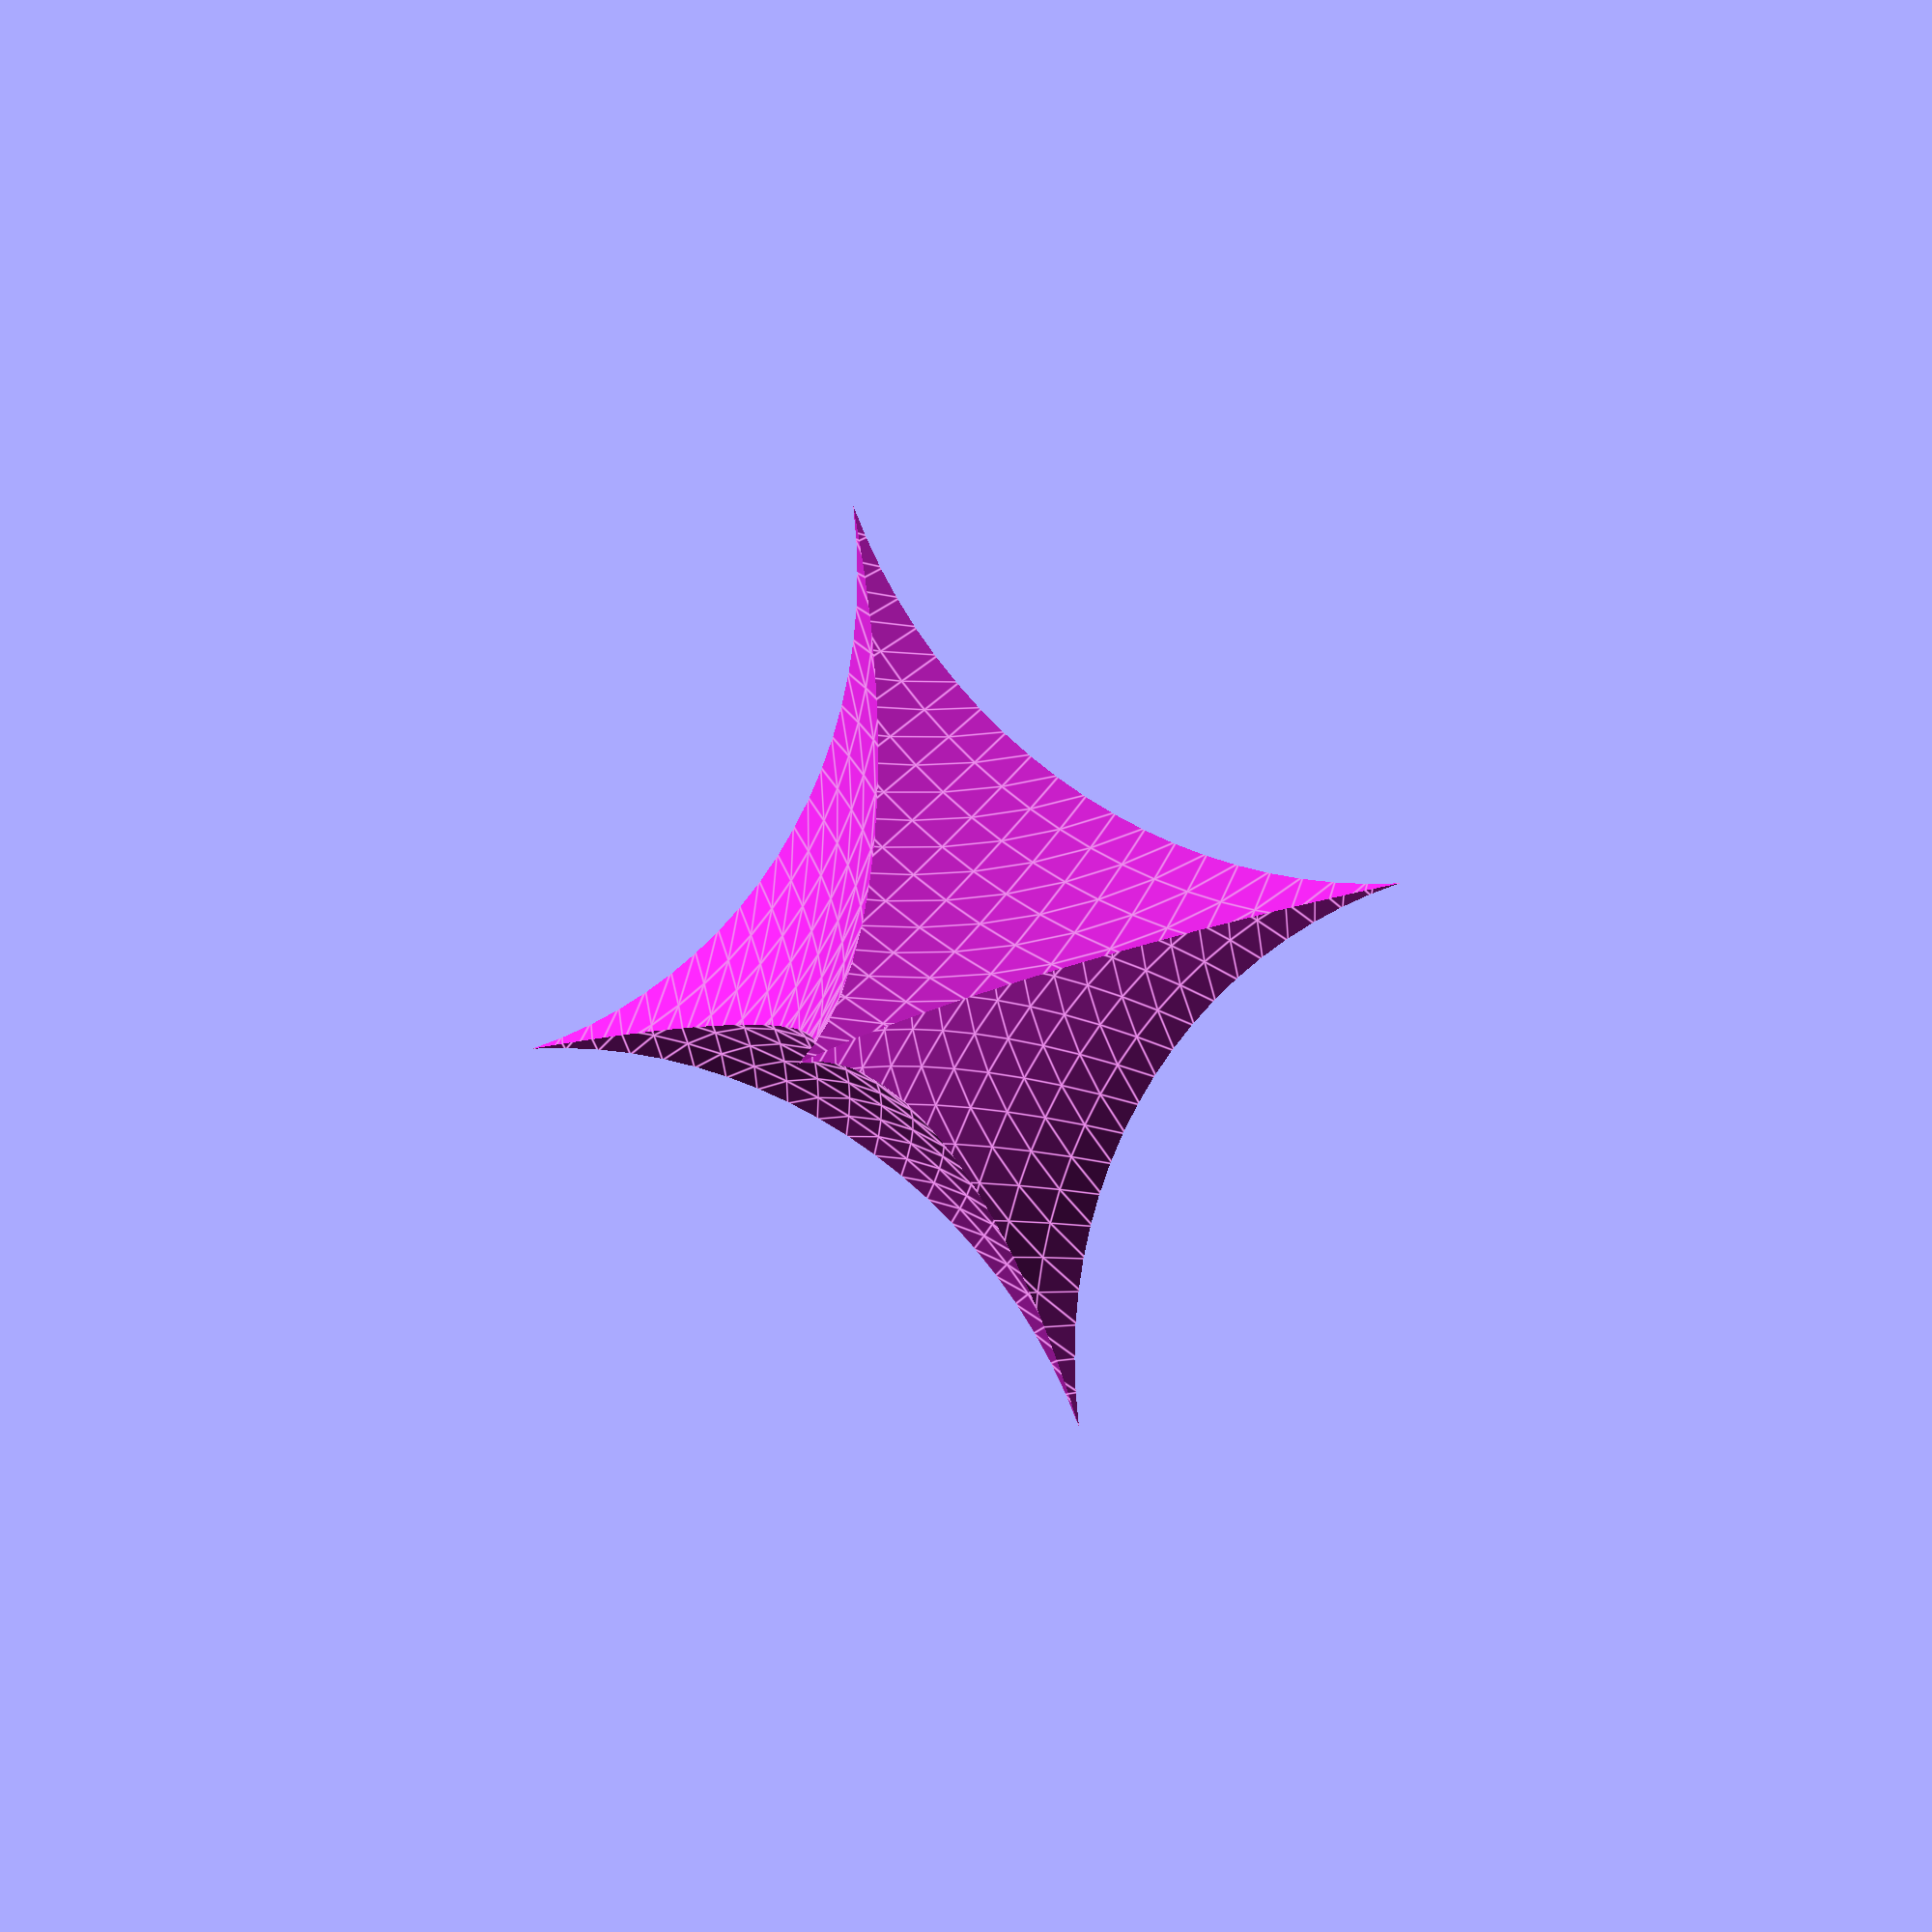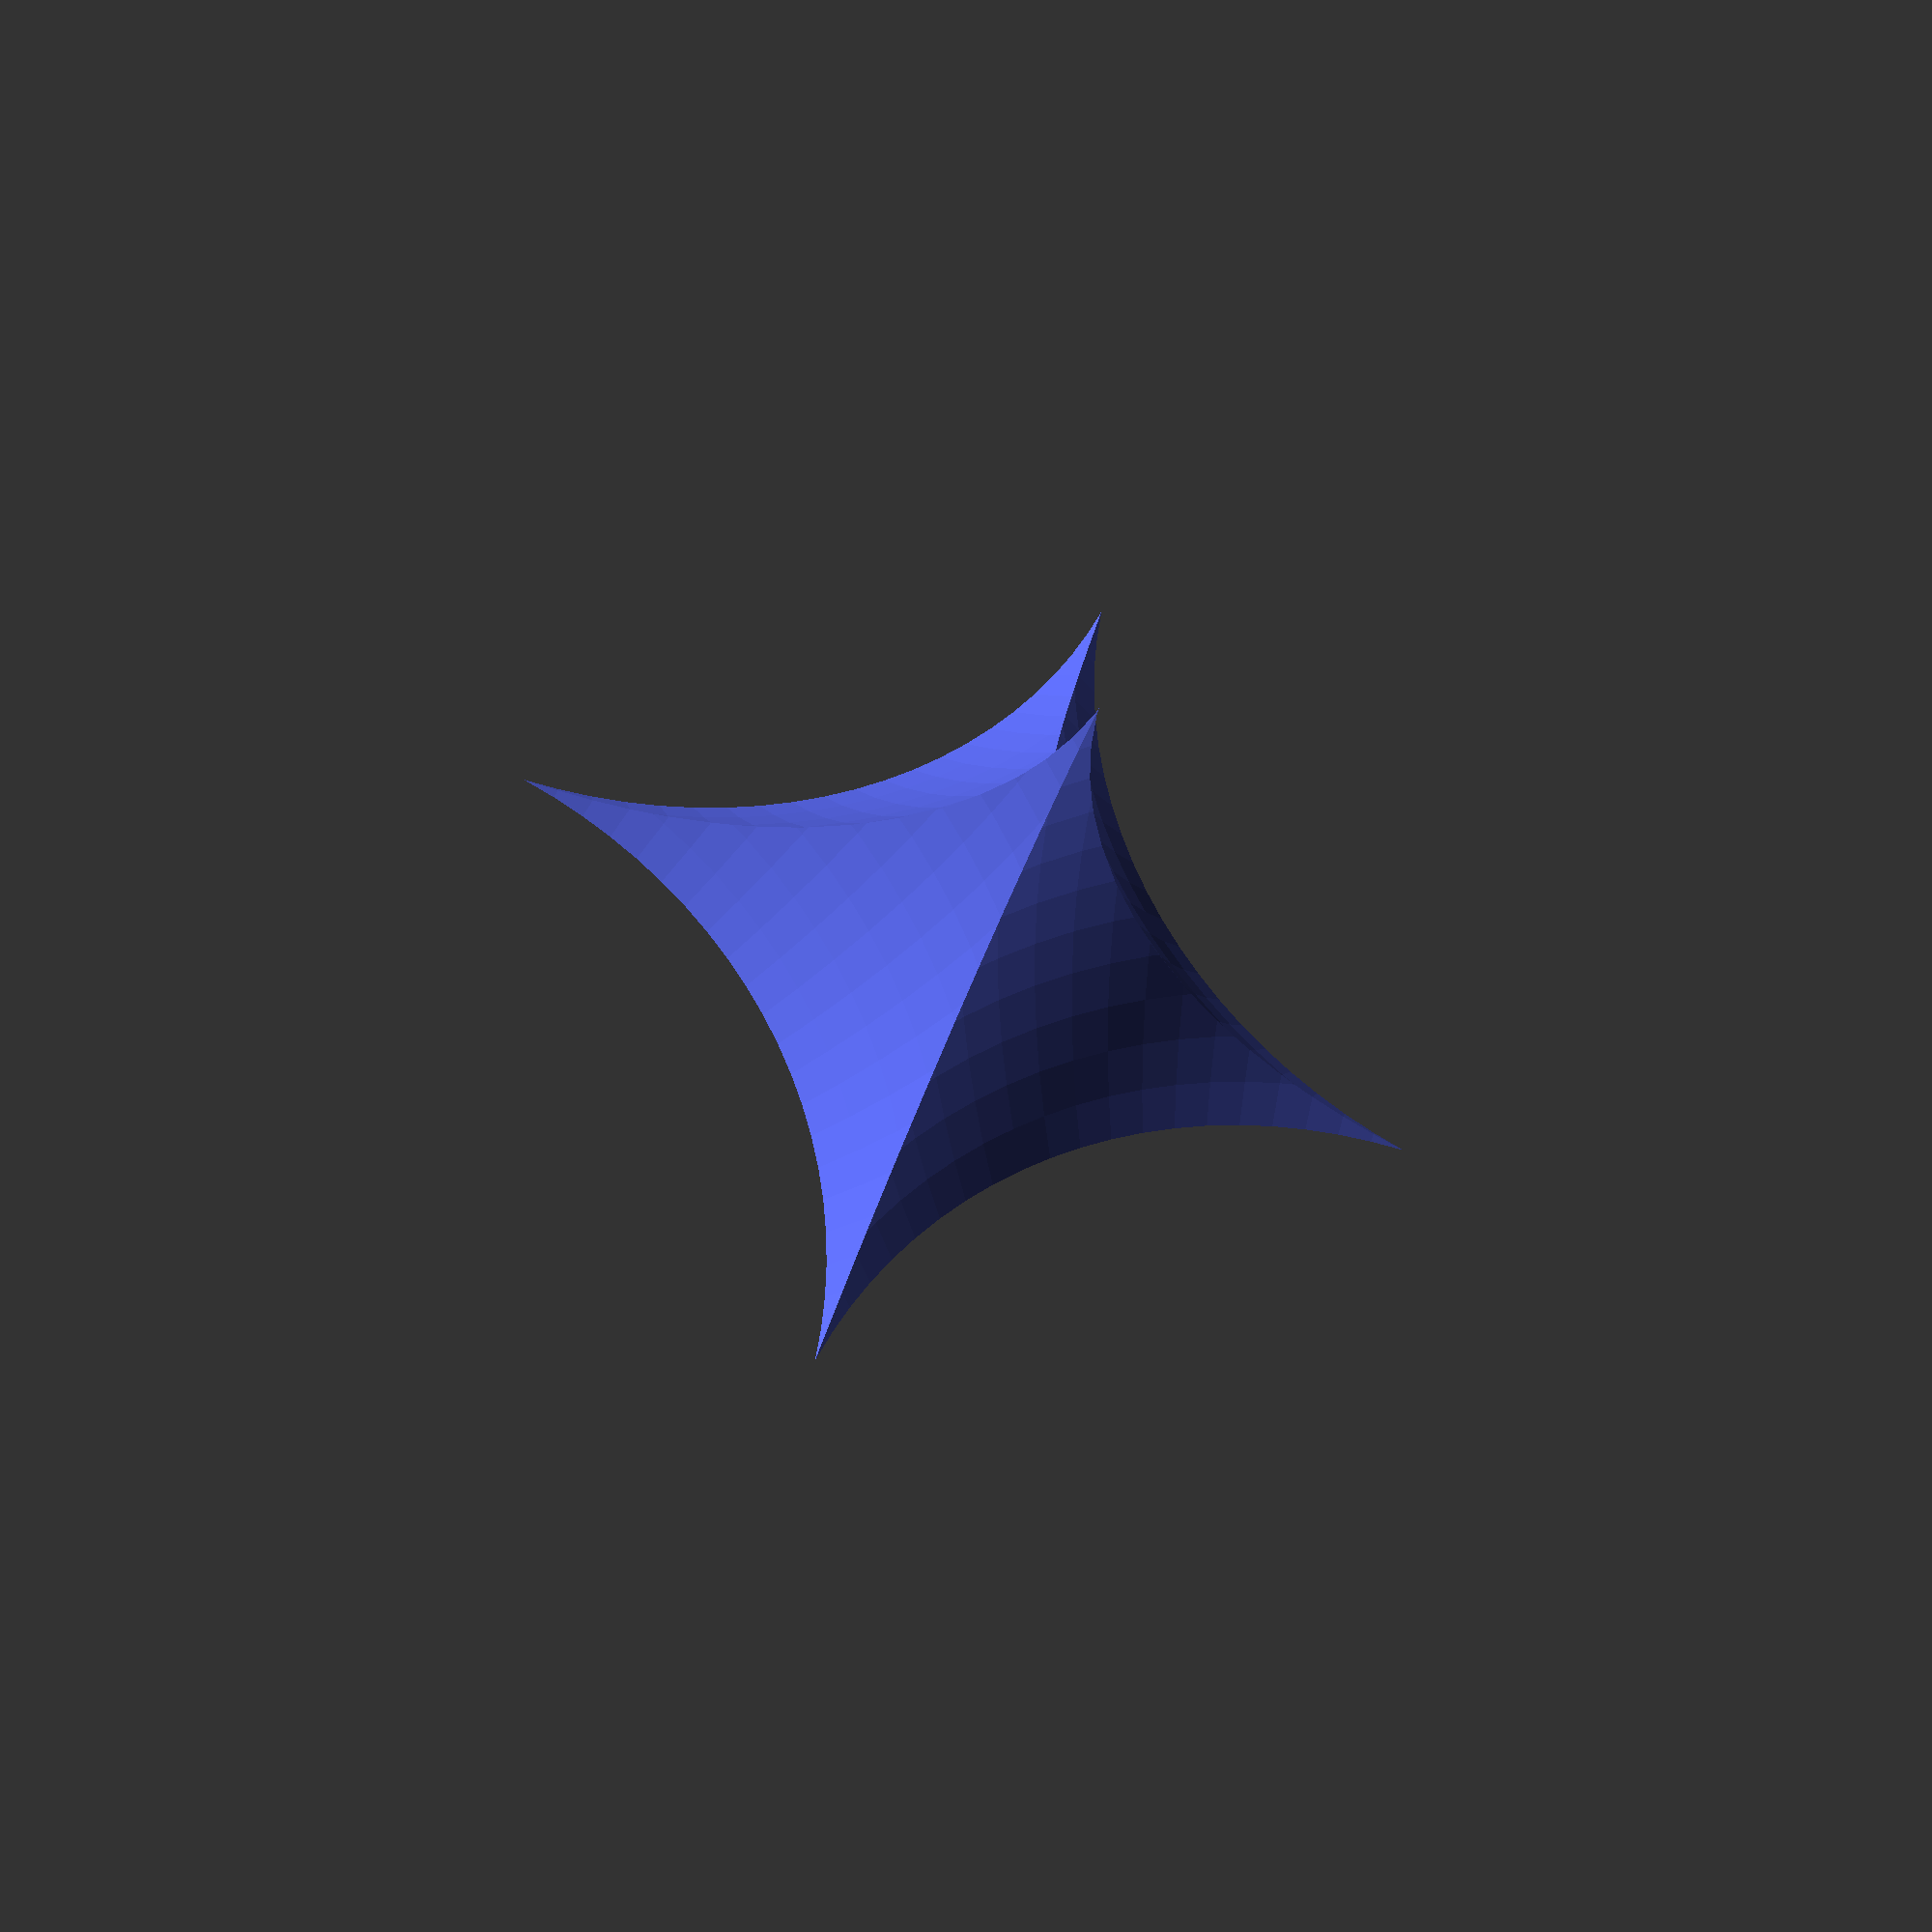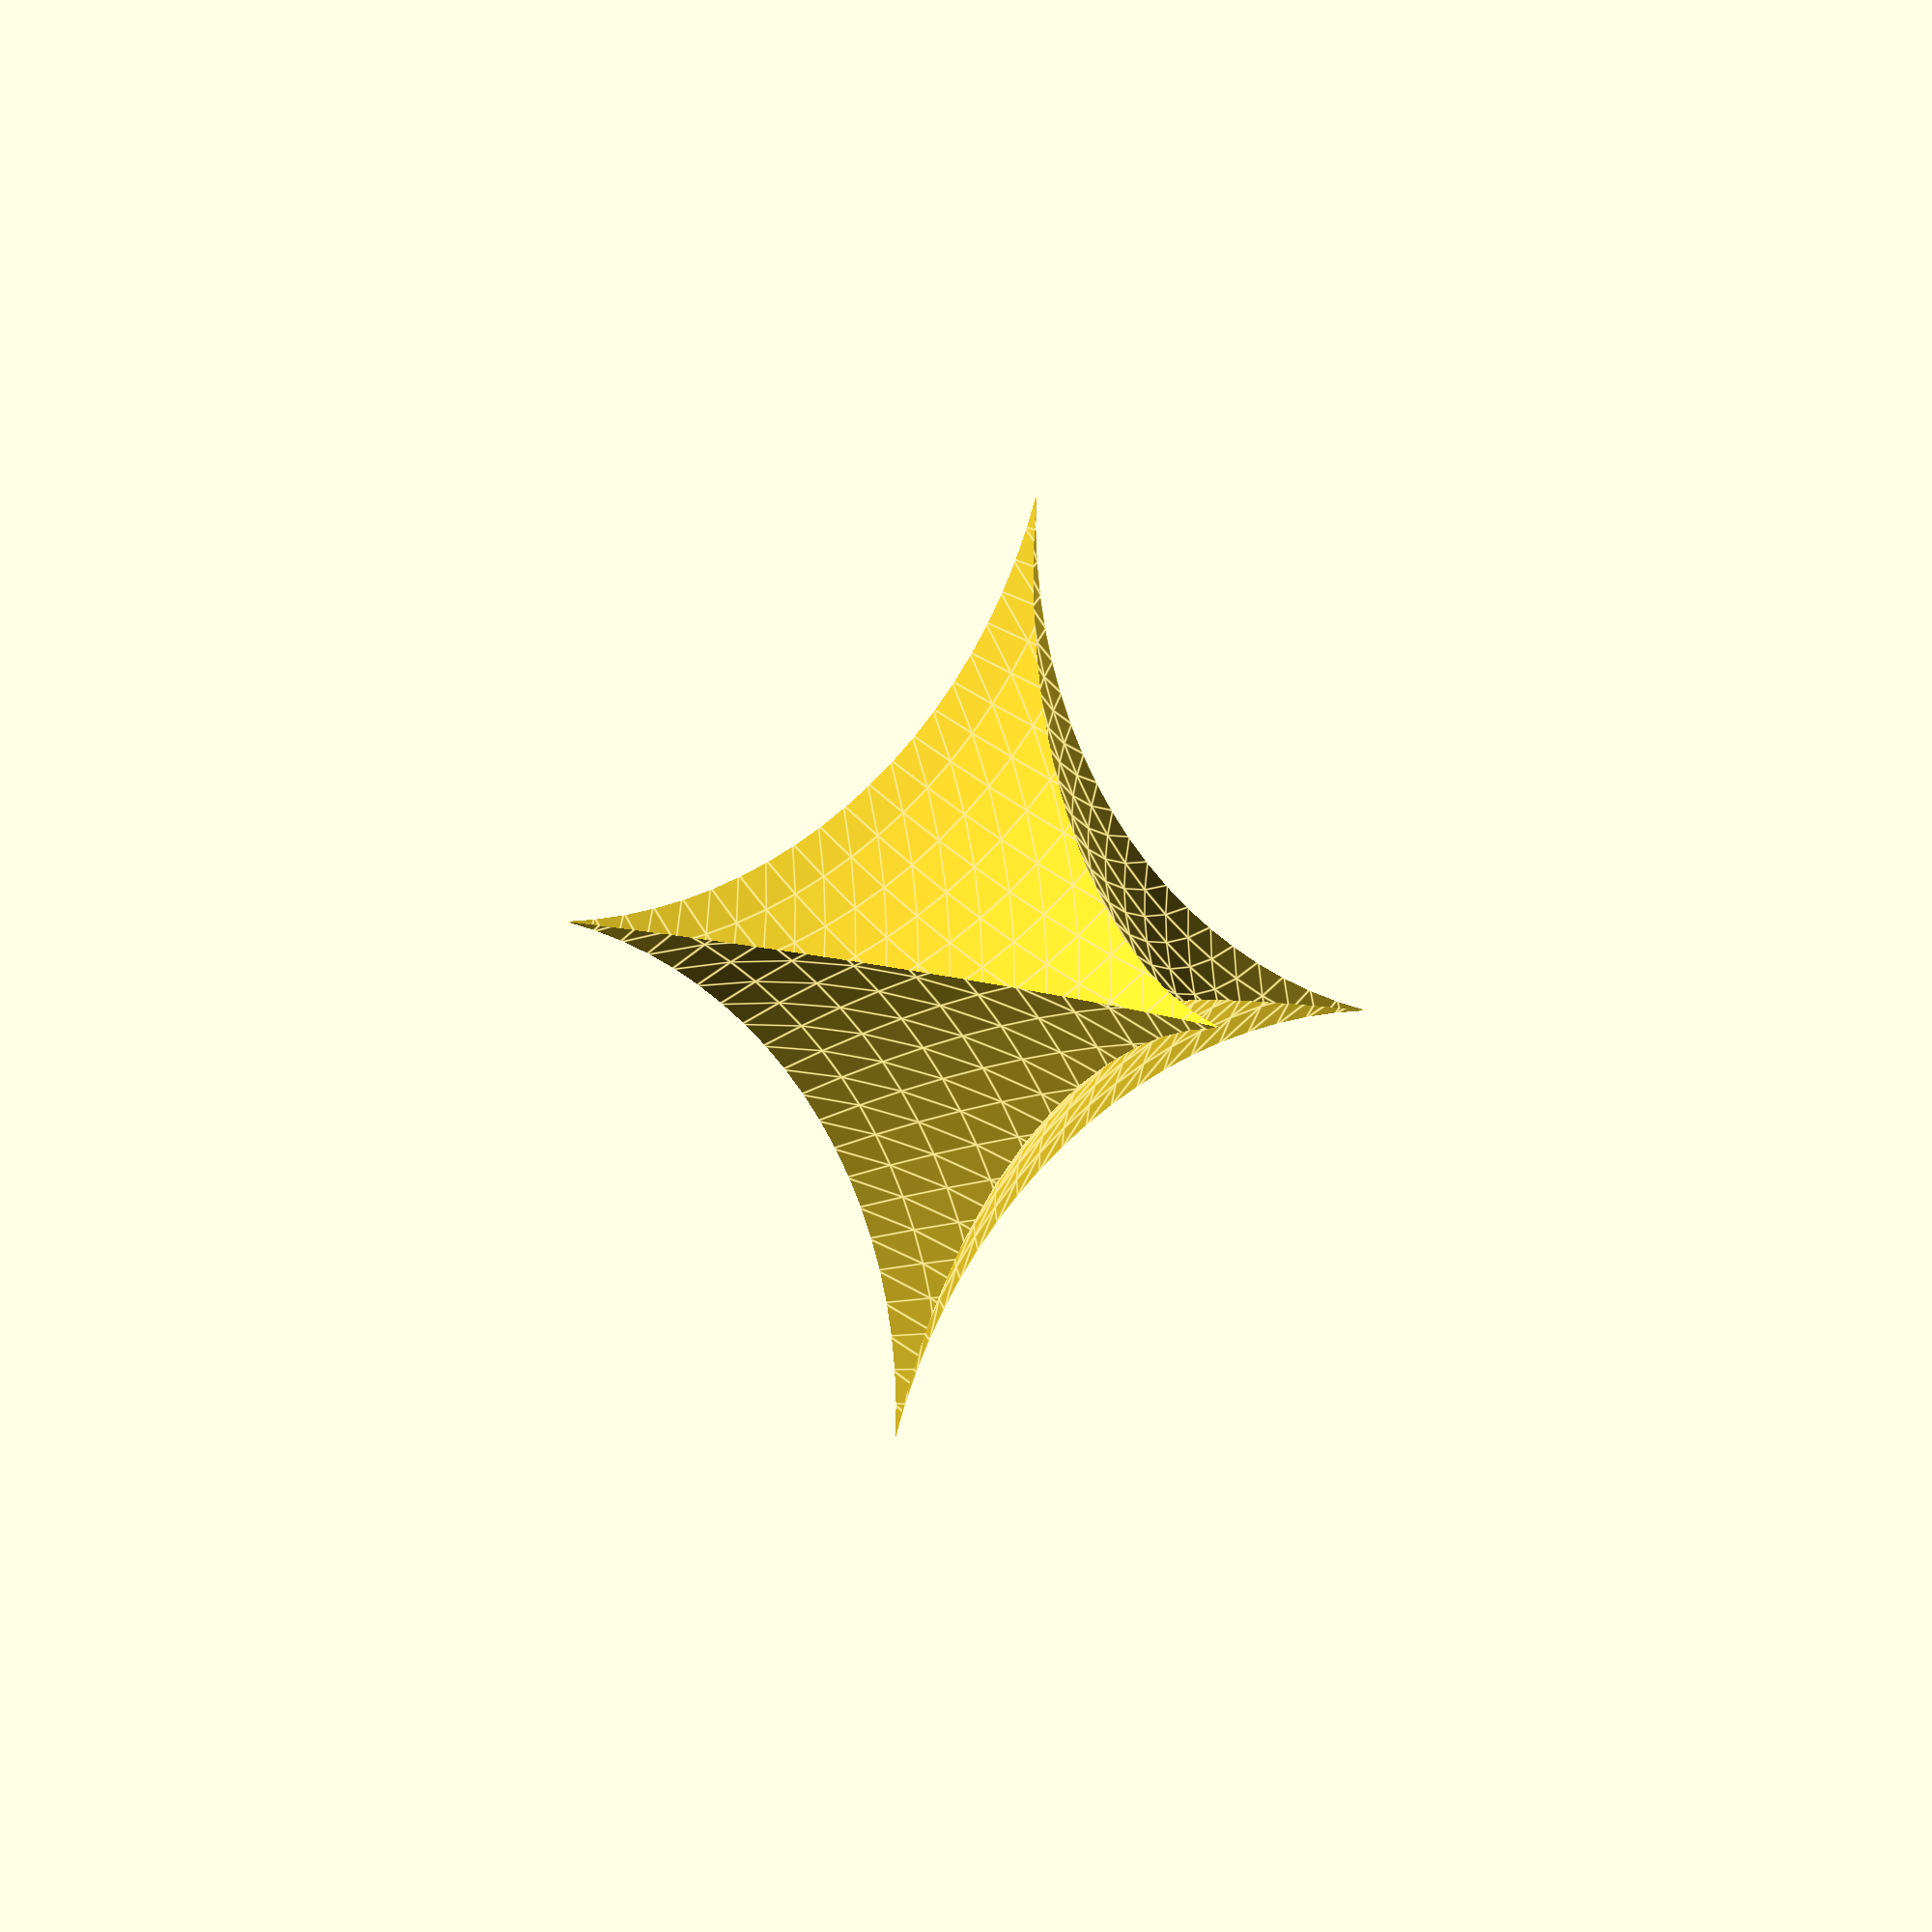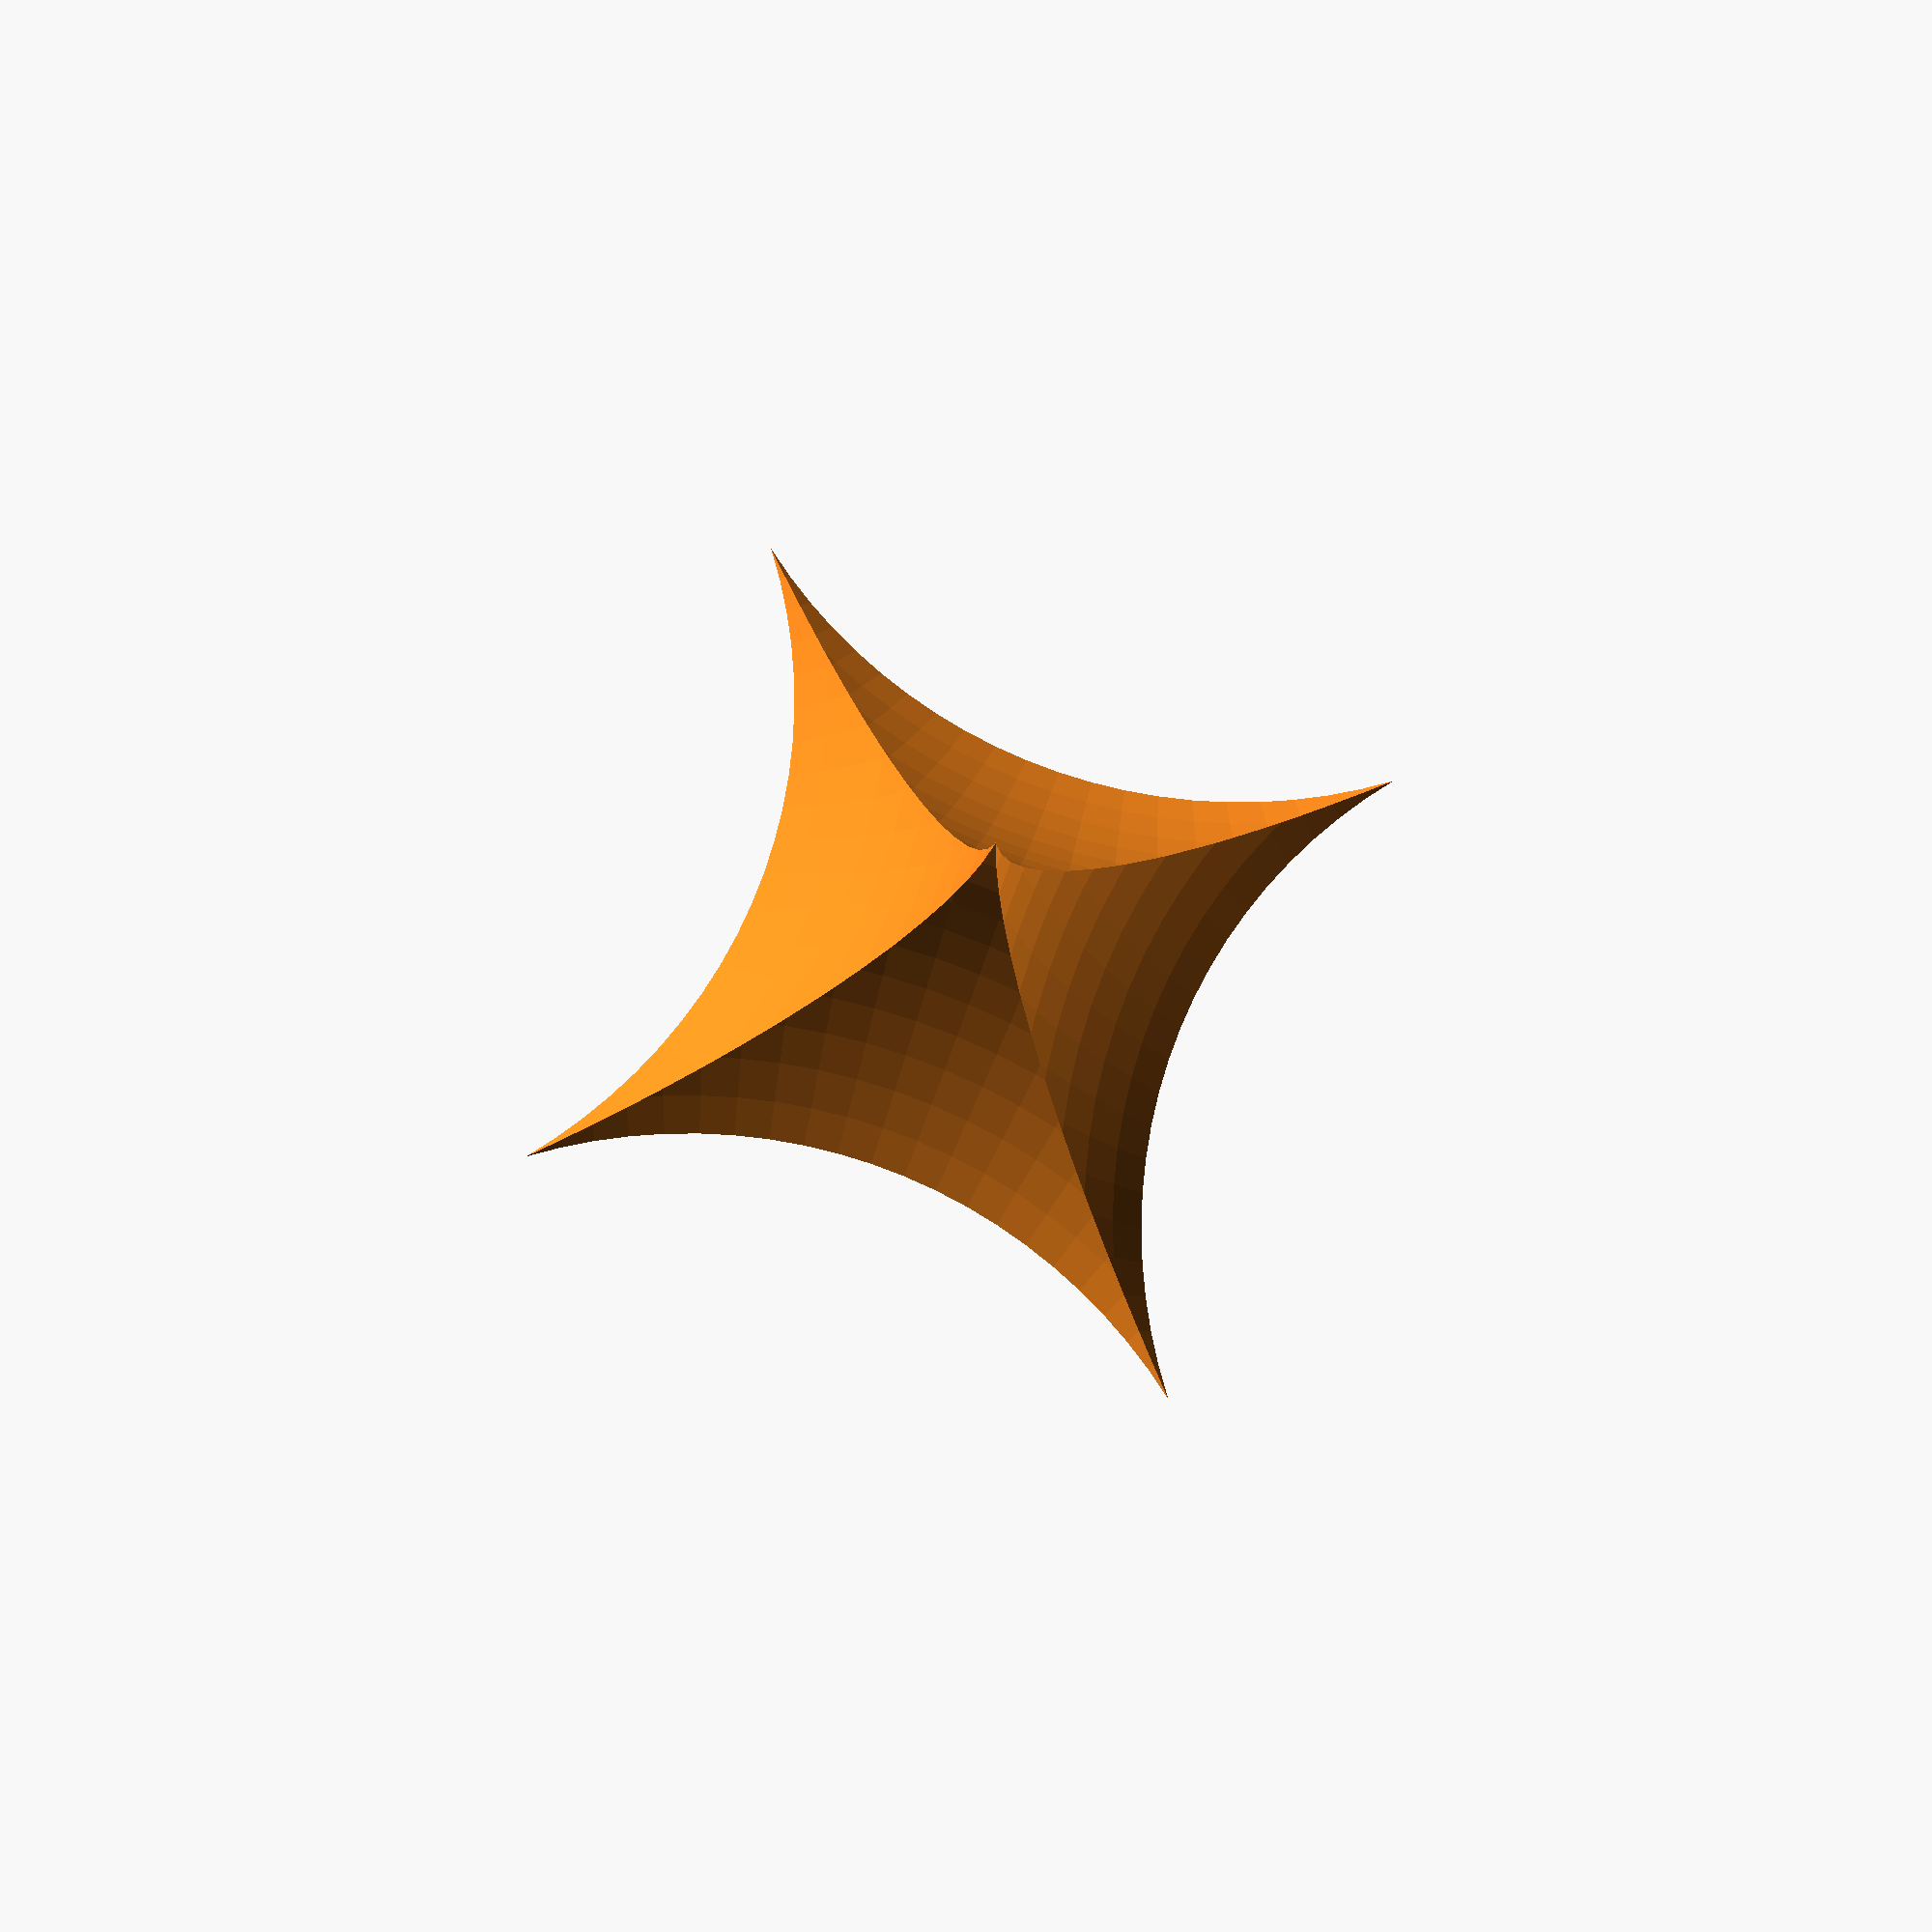
<openscad>
resolution = 100;

difference()
{
    cube(100, center = true);
    translate([50,50,50])
    { sphere(71, $fn=resolution); }
    translate([-50,50,50])
    { sphere(71, $fn=resolution); }
    translate([50,-50,50])
    { sphere(71, $fn=resolution); }
    translate([-50,-50,50])
    { sphere(71, $fn=resolution); }
    translate([50,50,-50])
    { sphere(71, $fn=resolution); }
    translate([-50,50,-50])
    { sphere(71, $fn=resolution); }
    translate([50,-50,-50])
    { sphere(71, $fn=resolution); }
    translate([-50,-50,-50])
    { sphere(71, $fn=resolution); }
}
</openscad>
<views>
elev=167.5 azim=194.6 roll=339.6 proj=o view=edges
elev=210.3 azim=288.0 roll=194.6 proj=p view=wireframe
elev=171.3 azim=260.0 roll=31.9 proj=o view=edges
elev=13.4 azim=114.6 roll=176.8 proj=p view=solid
</views>
